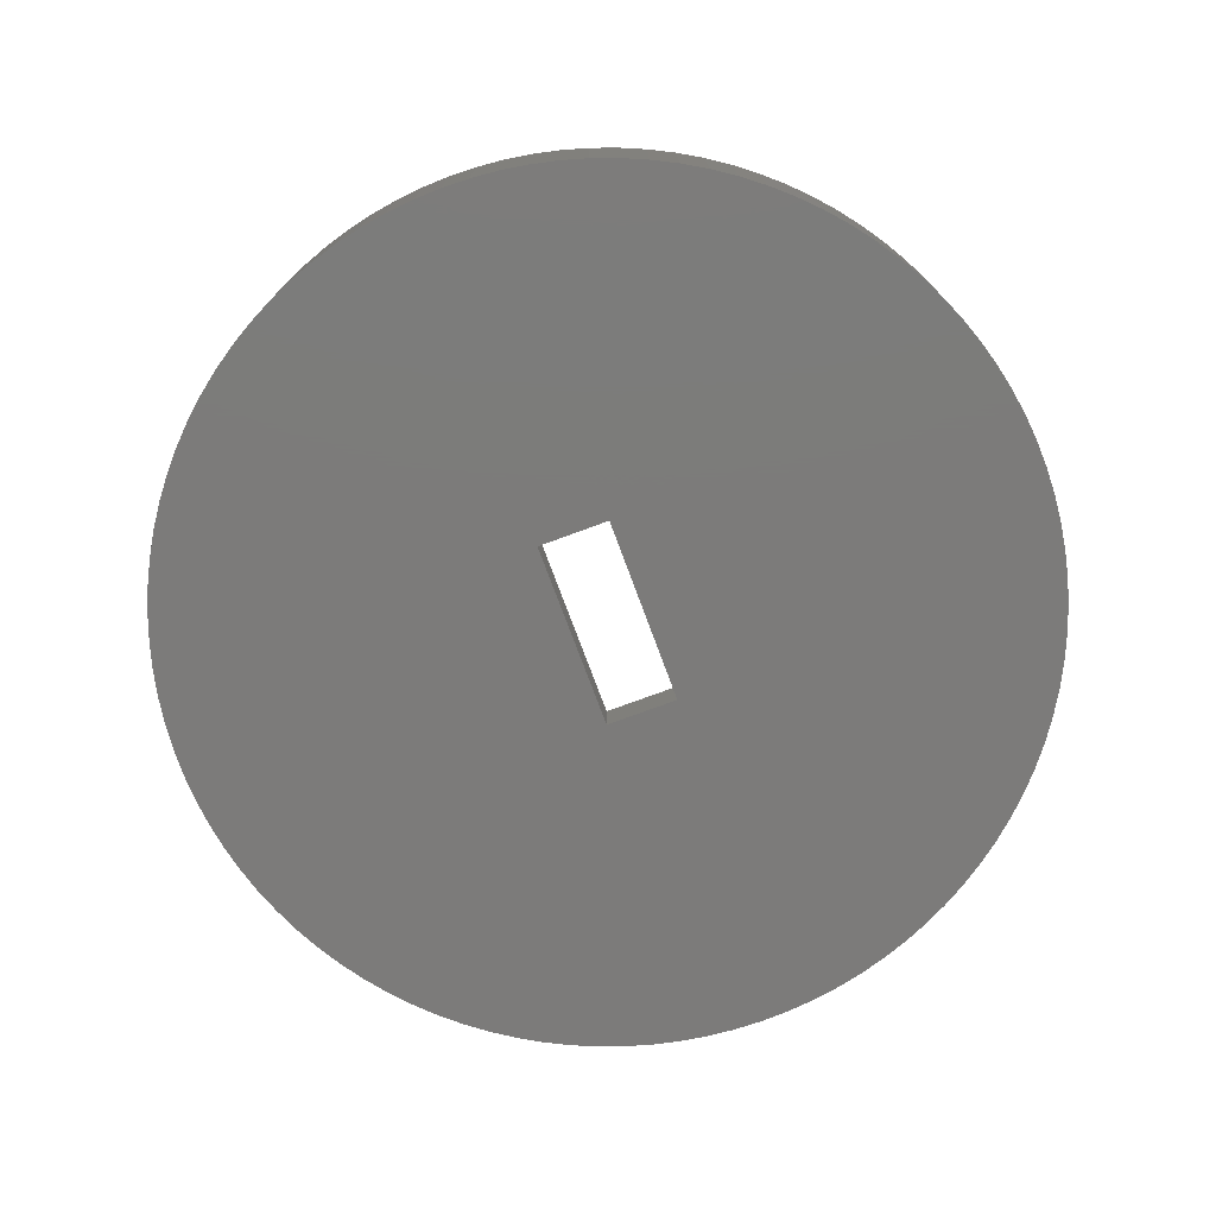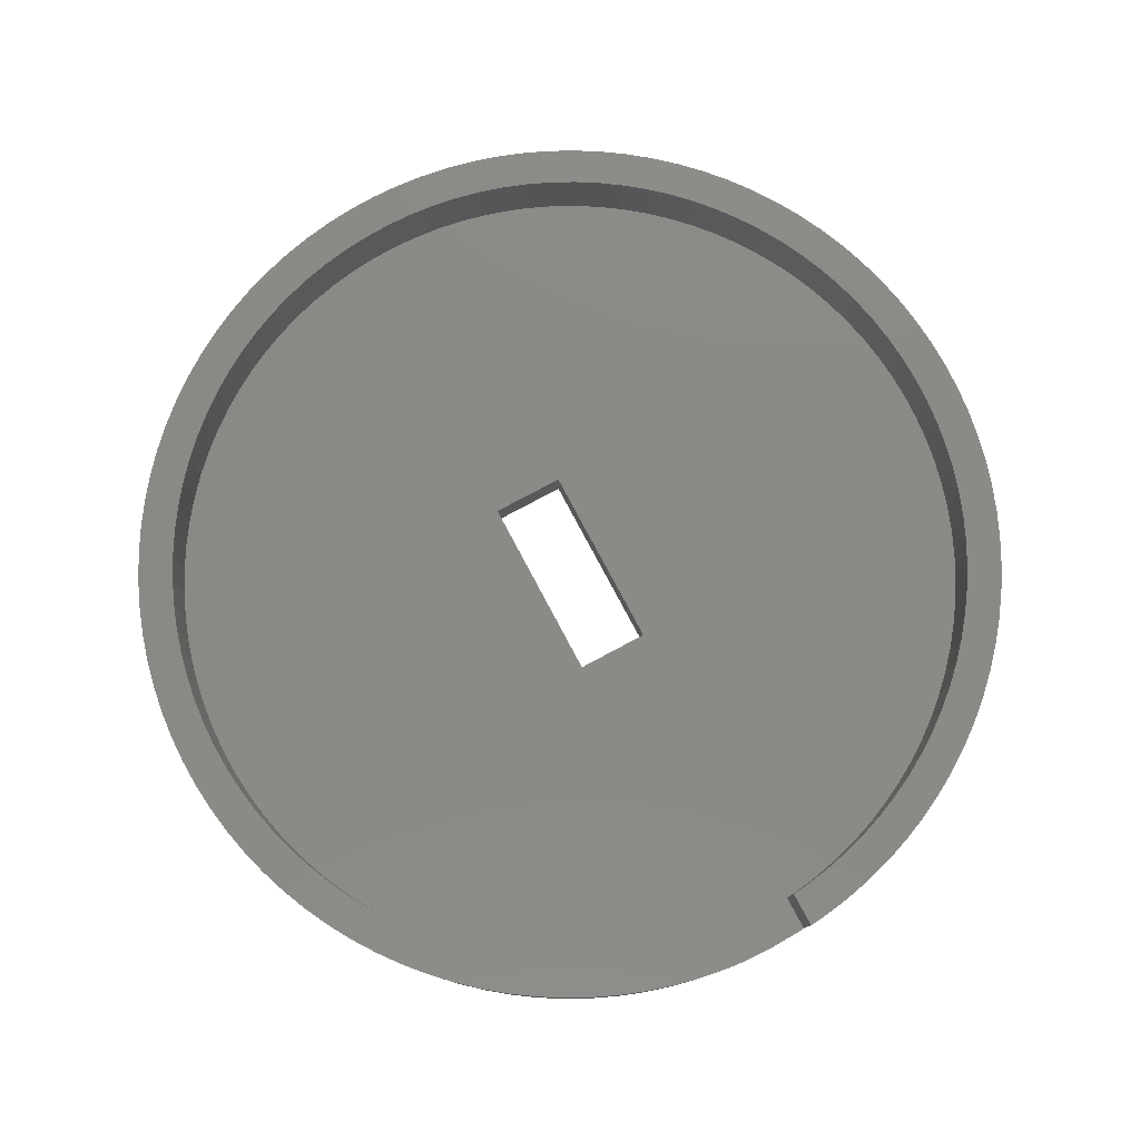
<metadata>
{"format":"stl","ext":"stl","renderer":"f3d","projection":"perspective","resolution":1024,"background":"white","views":[{"elev":-74.9,"azim":20.3,"up":"+Z"},{"elev":79.0,"azim":151.9,"up":"+Z"}]}
</metadata>
<code>
# stl→obj: 410 verts, 820 faces
v 30.19 1.899 4
v 30.01 3.791 -4
v 30.01 3.791 4
v 30.19 1.899 -4
v 30.25 0 4
v 30.25 0 -4
v 29.71 5.668 -4
v 29.71 5.668 4
v 29.3 7.523 -4
v 29.3 7.523 4
v 11.14 28.13 -4
v 9.348 28.77 4
v 11.14 28.13 4
v 9.348 28.77 -4
v 22.05 -20.71 4
v 23.31 -19.28 -4
v 23.31 -19.28 4
v 22.05 -20.71 -4
v -19.28 -23.31 -4
v -17.78 -24.47 4
v -19.28 -23.31 4
v -17.78 -24.47 -4
v -9.348 -28.77 -4
v -7.523 -29.3 4
v -9.348 -28.77 4
v -7.523 -29.3 -4
v 25.54 16.21 4
v 24.47 17.78 -4
v 24.47 17.78 4
v 25.54 16.21 -4
v 30.01 -3.791 4
v 30.19 -1.899 -4
v 30.19 -1.899 4
v 30.01 -3.791 -4
v -16.21 25.54 -4
v -17.78 24.47 4
v -16.21 25.54 4
v -17.78 24.47 -4
v 5.668 29.71 -4
v 3.791 30.01 4
v 5.668 29.71 4
v 3.791 30.01 -4
v -14.57 26.51 -4
v -14.57 26.51 4
v 11.14 -28.13 -4
v 12.88 -27.37 4
v 11.14 -28.13 4
v 12.88 -27.37 -4
v 7.523 29.3 -4
v 7.523 29.3 4
v 1.899 -30.19 -4
v 3.791 -30.01 4
v 1.899 -30.19 4
v 3.791 -30.01 -4
v -30.19 -1.899 -4
v -30.25 0 4
v -30.25 0 -4
v -30.19 -1.899 4
v 0 -30.25 -4
v 0 -30.25 4
v 17.78 24.47 -4
v 16.21 25.54 4
v 17.78 24.47 4
v 16.21 25.54 -4
v 14.57 26.51 4
v 14.57 26.51 -4
v 20.71 22.05 -4
v 19.28 23.31 4
v 20.71 22.05 4
v 19.28 23.31 -4
v -25.54 16.21 -4
v -24.47 17.78 4
v -24.47 17.78 -4
v -25.54 16.21 4
v -11.14 -28.13 -4
v -11.14 -28.13 4
v -28.77 9.348 -4
v -28.13 11.14 4
v -28.13 11.14 -4
v -28.77 9.348 4
v 12.88 27.37 4
v 12.88 27.37 -4
v -27.37 -12.88 -4
v -28.13 -11.14 4
v -28.13 -11.14 -4
v -27.37 -12.88 4
v -3.791 30.01 -4
v -5.668 29.71 4
v -3.791 30.01 4
v -5.668 29.71 -4
v -29.71 -5.668 -4
v -30.01 -3.791 4
v -30.01 -3.791 -4
v -29.71 -5.668 4
v 26.51 14.57 4
v 26.51 14.57 -4
v 9.348 -28.77 -4
v 9.348 -28.77 4
v 23.31 19.28 4
v 22.05 20.71 -4
v 22.05 20.71 4
v 23.31 19.28 -4
v -7.523 29.3 -4
v -9.348 28.77 4
v -7.523 29.3 4
v -9.348 28.77 -4
v 28.13 -11.14 4
v 28.77 -9.348 -4
v 28.77 -9.348 4
v 28.13 -11.14 -4
v -1.899 -30.19 -4
v -1.899 -30.19 4
v -29.3 7.523 -4
v -29.3 7.523 4
v -28.77 -9.348 4
v -28.77 -9.348 -4
v -26.51 -14.57 -4
v -26.51 -14.57 4
v 5.668 -29.71 4
v 5.668 -29.71 -4
v 27.37 -12.88 4
v 27.37 -12.88 -4
v -20.71 -22.05 -4
v -20.71 -22.05 4
v 27.37 12.88 4
v 27.37 12.88 -4
v -16.21 -25.54 4
v -16.21 -25.54 -4
v -30.19 1.899 4
v -30.19 1.899 -4
v 28.13 11.14 4
v 28.13 11.14 -4
v -30.01 3.791 4
v -30.01 3.791 -4
v -23.31 19.28 4
v -23.31 19.28 -4
v 2.5 30.13 -1.015
v 2.5 30.13 4
v 1.899 30.19 -4
v 1.899 30.19 -1.015
v -19.28 23.31 -4
v -20.71 22.05 4
v -19.28 23.31 4
v -20.71 22.05 -4
v -25.54 -16.21 -4
v -25.54 -16.21 4
v -11.14 28.13 4
v -11.14 28.13 -4
v -14.57 -26.51 -4
v -12.88 -27.37 4
v -14.57 -26.51 4
v -12.88 -27.37 -4
v -5.668 -29.71 -4
v -3.791 -30.01 4
v -5.668 -29.71 4
v -3.791 -30.01 -4
v -1.899 30.19 -1.015
v -1.899 30.19 -4
v -2.5 30.13 -1.015
v -2.5 30.13 4
v -29.3 -7.523 4
v -29.3 -7.523 -4
v -22.05 -20.71 -4
v -23.31 -19.28 4
v -23.31 -19.28 -4
v -22.05 -20.71 4
v -22.05 20.71 -4
v -22.05 20.71 4
v 25.54 -16.21 4
v 26.51 -14.57 -4
v 26.51 -14.57 4
v 25.54 -16.21 -4
v 28.77 9.348 -4
v 28.77 9.348 4
v 0 30.25 -4
v 0 30.25 -1.015
v 16.21 -25.54 -4
v 17.78 -24.47 4
v 16.21 -25.54 4
v 17.78 -24.47 -4
v -2.5 27.72 4
v -3.491 27.63 4
v -5.219 27.36 4
v -6.926 26.98 4
v -8.606 26.49 4
v -10.25 25.89 4
v -11.86 25.2 4
v -12.88 27.37 4
v -13.42 24.41 4
v -14.92 23.51 4
v -16.37 22.53 4
v -17.75 21.46 4
v -19.06 20.3 4
v -20.3 19.06 4
v -21.46 17.75 4
v -22.53 16.37 4
v -23.51 14.92 4
v -24.41 13.42 4
v -26.51 14.57 4
v -25.2 11.86 4
v -27.37 12.88 4
v -25.89 10.25 4
v -26.49 8.606 4
v -26.98 6.926 4
v -29.71 5.668 4
v -27.36 5.219 4
v 27.85 0 4
v 27.8 1.749 4
v 27.63 3.491 4
v 27.8 -1.749 4
v 27.36 5.219 4
v 26.98 6.926 4
v 27.63 -3.491 4
v 26.49 8.606 4
v 29.71 -5.668 4
v 27.36 -5.219 4
v 25.89 10.25 4
v 25.2 11.86 4
v 24.41 13.42 4
v 23.51 14.92 4
v 22.53 16.37 4
v 21.46 17.75 4
v 20.3 19.06 4
v 19.06 20.3 4
v 17.75 21.46 4
v 16.37 22.53 4
v 14.92 23.51 4
v 13.42 24.41 4
v 11.86 25.2 4
v 10.25 25.89 4
v 8.606 26.49 4
v 6.926 26.98 4
v 5.219 27.36 4
v 3.491 27.63 4
v 2.5 27.72 4
v 29.3 -7.523 4
v 26.98 -6.926 4
v 26.49 -8.606 4
v 25.89 -10.25 4
v 25.2 -11.86 4
v 24.41 -13.42 4
v 23.51 -14.92 4
v 24.47 -17.78 4
v 22.53 -16.37 4
v 21.46 -17.75 4
v 20.3 -19.06 4
v 20.71 -22.05 4
v 19.06 -20.3 4
v 19.28 -23.31 4
v 17.75 -21.46 4
v 16.37 -22.53 4
v 14.92 -23.51 4
v 14.57 -26.51 4
v 13.42 -24.41 4
v 11.86 -25.2 4
v 10.25 -25.89 4
v 8.606 -26.49 4
v 7.523 -29.3 4
v 6.926 -26.98 4
v 5.219 -27.36 4
v 3.491 -27.63 4
v 1.749 -27.8 4
v 0 -27.85 4
v -1.749 -27.8 4
v -3.491 -27.63 4
v -5.219 -27.36 4
v -6.926 -26.98 4
v -8.606 -26.49 4
v -10.25 -25.89 4
v -11.86 -25.2 4
v -13.42 -24.41 4
v -14.92 -23.51 4
v -16.37 -22.53 4
v -17.75 -21.46 4
v -19.06 -20.3 4
v -20.3 -19.06 4
v -21.46 -17.75 4
v -22.53 -16.37 4
v -24.47 -17.78 4
v -23.51 -14.92 4
v -24.41 -13.42 4
v -25.2 -11.86 4
v -25.89 -10.25 4
v -26.49 -8.606 4
v -26.98 -6.926 4
v -27.36 -5.219 4
v -27.63 -3.491 4
v -27.8 -1.749 4
v -27.85 0 4
v -27.63 3.491 4
v -27.8 1.749 4
v 7.523 -29.3 -4
v -24.47 -17.78 -4
v 14.57 -26.51 -4
v 29.71 -5.668 -4
v 24.47 -17.78 -4
v -12.88 27.37 -4
v -29.71 5.668 -4
v 19.28 -23.31 -4
v -26.51 14.57 -4
v -27.37 12.88 -4
v 29.3 -7.523 -4
v 20.71 -22.05 -4
v 2.5 -6.5 -4
v 2.5 6.5 -4
v -2.5 -6.5 -4
v -2.5 6.5 -4
v 27.8 1.749 -1.015
v 27.63 3.491 -1.015
v 27.85 0 -1.015
v -16.37 22.53 -1.015
v -14.92 23.51 -1.015
v -25.89 10.25 -1.015
v -26.49 8.606 -1.015
v -22.53 16.37 -1.015
v -23.51 14.92 -1.015
v -27.36 5.219 -1.015
v -27.63 3.491 -1.015
v 11.86 25.2 -1.015
v 13.42 24.41 -1.015
v -10.25 -25.89 -1.015
v -11.86 -25.2 -1.015
v -6.926 26.98 -1.015
v -5.219 27.36 -1.015
v -16.37 -22.53 -1.015
v -17.75 -21.46 -1.015
v 1.749 -27.8 -1.015
v 0 -27.85 -1.015
v 27.36 5.219 -1.015
v 26.98 6.926 -1.015
v 22.53 -16.37 -1.015
v 23.51 -14.92 -1.015
v -1.749 -27.8 -1.015
v 11.86 -25.2 -1.015
v 10.25 -25.89 -1.015
v -27.85 0 -1.015
v -27.8 -1.749 -1.015
v 27.63 -3.491 -1.015
v 27.8 -1.749 -1.015
v -19.06 20.3 -1.015
v -20.3 19.06 -1.015
v -27.36 -5.219 -1.015
v -26.98 -6.926 -1.015
v 24.41 -13.42 -1.015
v 25.2 -11.86 -1.015
v 3.491 -27.63 -1.015
v -17.75 21.46 -1.015
v 26.49 8.606 -1.015
v 3.491 27.63 -1.015
v 5.219 27.36 -1.015
v 10.25 25.89 -1.015
v -10.25 25.89 -1.015
v -8.606 26.49 -1.015
v -8.606 -26.49 -1.015
v 8.606 26.49 -1.015
v 2.5 27.72 -1.015
v -3.491 27.63 -1.015
v 19.06 -20.3 -1.015
v 17.75 -21.46 -1.015
v -25.2 11.86 -1.015
v 20.3 19.06 -1.015
v 19.06 20.3 -1.015
v -11.86 25.2 -1.015
v -27.63 -3.491 -1.015
v -21.46 17.75 -1.015
v 13.42 -24.41 -1.015
v 16.37 22.53 -1.015
v 17.75 21.46 -1.015
v 14.92 23.51 -1.015
v -22.53 -16.37 -1.015
v -21.46 -17.75 -1.015
v 25.89 10.25 -1.015
v 25.2 11.86 -1.015
v 26.49 -8.606 -1.015
v 26.98 -6.926 -1.015
v -27.8 1.749 -1.015
v 24.41 13.42 -1.015
v 14.92 -23.51 -1.015
v -20.3 -19.06 -1.015
v -19.06 -20.3 -1.015
v -26.98 6.926 -1.015
v 21.46 -17.75 -1.015
v -2.5 27.72 -1.015
v -3.491 -27.63 -1.015
v -5.219 -27.36 -1.015
v 23.51 14.92 -1.015
v 6.926 26.98 -1.015
v -13.42 24.41 -1.015
v -13.42 -24.41 -1.015
v -25.2 -11.86 -1.015
v -24.41 -13.42 -1.015
v 21.46 17.75 -1.015
v 27.36 -5.219 -1.015
v 22.53 16.37 -1.015
v -6.926 -26.98 -1.015
v 16.37 -22.53 -1.015
v -23.51 -14.92 -1.015
v 8.606 -26.49 -1.015
v 5.219 -27.36 -1.015
v -25.89 -10.25 -1.015
v -24.41 13.42 -1.015
v 6.926 -26.98 -1.015
v -14.92 -23.51 -1.015
v -26.49 -8.606 -1.015
v 20.3 -19.06 -1.015
v 25.89 -10.25 -1.015
v 2.5 6.5 -1.015
v 2.5 -6.5 -1.015
v -2.5 -6.5 -1.015
v -2.5 6.5 -1.015
f 1 2 3
f 2 1 4
f 5 4 1
f 4 5 6
f 3 7 8
f 7 3 2
f 8 9 10
f 9 8 7
f 11 12 13
f 12 11 14
f 15 16 17
f 16 15 18
f 19 20 21
f 20 19 22
f 23 24 25
f 24 23 26
f 27 28 29
f 28 27 30
f 31 32 33
f 32 31 34
f 35 36 37
f 36 35 38
f 39 40 41
f 40 39 42
f 43 37 44
f 37 43 35
f 45 46 47
f 46 45 48
f 49 41 50
f 41 49 39
f 51 52 53
f 52 51 54
f 55 56 57
f 56 55 58
f 59 53 60
f 53 59 51
f 33 6 5
f 6 33 32
f 61 62 63
f 62 61 64
f 64 65 62
f 65 64 66
f 67 68 69
f 68 67 70
f 71 72 73
f 72 71 74
f 75 25 76
f 25 75 23
f 77 78 79
f 78 77 80
f 66 81 65
f 81 66 82
f 83 84 85
f 84 83 86
f 87 88 89
f 88 87 90
f 91 92 93
f 92 91 94
f 95 30 27
f 30 95 96
f 97 47 98
f 47 97 45
f 99 100 101
f 100 99 102
f 103 104 105
f 104 103 106
f 107 108 109
f 108 107 110
f 111 60 112
f 60 111 59
f 113 80 77
f 80 113 114
f 85 115 116
f 115 85 84
f 117 86 83
f 86 117 118
f 54 119 52
f 119 54 120
f 101 67 69
f 67 101 100
f 121 110 107
f 110 121 122
f 123 21 124
f 21 123 19
f 125 96 95
f 96 125 126
f 22 127 20
f 127 22 128
f 57 129 130
f 129 57 56
f 131 126 125
f 126 131 132
f 130 133 134
f 133 130 129
f 73 135 136
f 135 73 72
f 29 102 99
f 102 29 28
f 40 137 138
f 42 137 40
f 139 137 42
f 137 139 140
f 141 142 143
f 142 141 144
f 90 105 88
f 105 90 103
f 145 118 117
f 118 145 146
f 14 50 12
f 50 14 49
f 82 13 81
f 13 82 11
f 106 147 104
f 147 106 148
f 149 150 151
f 150 149 152
f 153 154 155
f 154 153 156
f 157 158 159
f 159 89 160
f 87 159 158
f 159 87 89
f 116 161 162
f 161 116 115
f 163 164 165
f 164 163 166
f 167 142 144
f 142 167 168
f 169 170 171
f 170 169 172
f 10 173 174
f 173 10 9
f 70 63 68
f 63 70 61
f 175 157 176
f 157 175 158
f 171 122 121
f 122 171 170
f 177 178 179
f 178 177 180
f 89 181 160
f 181 89 182
f 89 183 182
f 88 183 89
f 88 184 183
f 105 184 88
f 105 185 184
f 104 185 105
f 104 186 185
f 147 186 104
f 147 187 186
f 188 187 147
f 188 189 187
f 44 189 188
f 44 190 189
f 37 190 44
f 37 191 190
f 36 191 37
f 191 36 192
f 143 192 36
f 192 143 193
f 142 193 143
f 193 142 194
f 168 194 142
f 194 168 195
f 135 195 168
f 195 135 196
f 72 196 135
f 196 72 197
f 74 197 72
f 197 74 198
f 199 198 74
f 198 199 200
f 201 200 199
f 200 201 202
f 78 202 201
f 202 78 203
f 80 203 78
f 203 80 204
f 114 204 80
f 205 206 114
f 204 114 206
f 207 5 1
f 208 1 3
f 5 207 33
f 209 3 8
f 210 33 207
f 211 8 10
f 33 210 31
f 212 10 174
f 213 31 210
f 214 174 131
f 31 213 215
f 216 215 213
f 1 208 207
f 3 209 208
f 217 131 125
f 8 211 209
f 10 212 211
f 218 125 95
f 174 214 212
f 131 217 214
f 219 95 27
f 125 218 217
f 220 27 29
f 95 219 218
f 27 220 219
f 221 29 99
f 29 221 220
f 222 99 101
f 99 222 221
f 223 101 69
f 101 223 222
f 224 69 68
f 69 224 223
f 225 68 63
f 68 225 224
f 63 226 225
f 62 226 63
f 62 227 226
f 65 227 62
f 65 228 227
f 81 228 65
f 81 229 228
f 13 229 81
f 13 230 229
f 12 230 13
f 12 231 230
f 50 231 12
f 50 232 231
f 41 232 50
f 41 233 232
f 40 233 41
f 40 234 233
f 235 40 138
f 40 235 234
f 215 216 236
f 237 236 216
f 236 237 109
f 238 109 237
f 109 238 107
f 239 107 238
f 107 239 121
f 240 121 239
f 121 240 171
f 241 171 240
f 171 241 169
f 242 169 241
f 169 242 243
f 244 243 242
f 243 244 17
f 245 17 244
f 17 245 15
f 246 15 245
f 15 246 247
f 248 247 246
f 247 248 249
f 250 249 248
f 249 250 178
f 251 178 250
f 251 179 178
f 252 179 251
f 252 253 179
f 254 253 252
f 254 46 253
f 255 46 254
f 255 47 46
f 256 47 255
f 256 98 47
f 257 98 256
f 257 258 98
f 259 258 257
f 259 119 258
f 260 119 259
f 260 52 119
f 261 52 260
f 261 53 52
f 262 53 261
f 263 53 262
f 263 60 53
f 264 60 263
f 264 112 60
f 265 112 264
f 265 154 112
f 266 154 265
f 266 155 154
f 267 155 266
f 267 24 155
f 268 24 267
f 268 25 24
f 269 25 268
f 269 76 25
f 270 76 269
f 270 150 76
f 271 150 270
f 271 151 150
f 272 151 271
f 272 127 151
f 273 127 272
f 20 273 274
f 273 20 127
f 21 274 275
f 274 21 20
f 124 275 276
f 275 124 21
f 166 276 277
f 276 166 124
f 164 277 278
f 277 164 166
f 279 278 280
f 146 280 281
f 278 279 164
f 118 281 282
f 280 146 279
f 86 282 283
f 84 283 284
f 281 118 146
f 115 284 285
f 161 285 286
f 282 86 118
f 94 286 287
f 92 287 288
f 283 84 86
f 58 288 289
f 206 205 290
f 133 290 205
f 284 115 84
f 290 133 291
f 285 161 115
f 129 291 133
f 286 94 161
f 291 129 289
f 287 92 94
f 56 289 129
f 288 58 92
f 289 56 58
f 120 258 119
f 258 120 292
f 162 94 91
f 94 162 161
f 174 132 131
f 132 174 173
f 93 58 55
f 58 93 92
f 293 146 145
f 146 293 279
f 165 279 293
f 279 165 164
f 48 253 46
f 253 48 294
f 292 98 258
f 98 292 97
f 128 151 127
f 151 128 149
f 215 34 31
f 34 215 295
f 243 172 169
f 172 243 296
f 148 188 147
f 188 148 297
f 134 205 298
f 205 134 133
f 180 249 178
f 249 180 299
f 136 168 167
f 168 136 135
f 300 74 71
f 74 300 199
f 17 296 243
f 296 17 16
f 79 201 301
f 201 79 78
f 139 176 140
f 176 139 175
f 294 179 253
f 179 294 177
f 109 302 236
f 302 109 108
f 26 155 24
f 155 26 153
f 236 295 215
f 295 236 302
f 123 166 163
f 166 123 124
f 156 112 154
f 112 156 111
f 38 143 36
f 143 38 141
f 298 114 113
f 114 298 205
f 152 76 150
f 76 152 75
f 301 199 300
f 199 301 201
f 247 18 15
f 18 247 303
f 299 247 249
f 247 299 303
f 304 6 32
f 304 32 34
f 305 6 304
f 304 34 295
f 6 305 4
f 304 295 302
f 4 305 2
f 304 302 108
f 2 305 7
f 304 108 110
f 7 305 9
f 304 110 122
f 9 305 173
f 304 122 170
f 173 305 132
f 304 170 172
f 132 305 126
f 304 172 296
f 126 305 96
f 304 296 16
f 96 305 30
f 304 16 18
f 30 305 28
f 304 18 303
f 28 305 102
f 304 303 299
f 102 305 100
f 304 299 180
f 100 305 67
f 304 180 177
f 67 305 70
f 304 177 294
f 70 305 61
f 304 294 48
f 61 305 64
f 304 48 45
f 64 305 66
f 304 45 97
f 66 305 82
f 304 97 292
f 82 305 11
f 304 292 120
f 11 305 14
f 304 120 54
f 14 305 49
f 49 305 39
f 51 304 54
f 59 304 51
f 306 59 111
f 59 306 304
f 153 306 156
f 156 306 111
f 39 305 42
f 305 139 42
f 305 175 139
f 307 175 305
f 175 307 158
f 26 306 153
f 307 87 158
f 23 306 26
f 307 90 87
f 75 306 23
f 307 103 90
f 152 306 75
f 307 106 103
f 149 306 152
f 307 148 106
f 128 306 149
f 307 297 148
f 22 306 128
f 307 43 297
f 19 306 22
f 307 35 43
f 123 306 19
f 307 38 35
f 163 306 123
f 307 141 38
f 165 306 163
f 307 144 141
f 293 306 165
f 307 167 144
f 145 306 293
f 307 136 167
f 117 306 145
f 307 73 136
f 83 306 117
f 307 71 73
f 85 306 83
f 307 300 71
f 116 306 85
f 307 301 300
f 162 306 116
f 307 79 301
f 91 306 162
f 307 77 79
f 93 306 91
f 307 113 77
f 55 306 93
f 307 298 113
f 57 306 55
f 307 134 298
f 306 57 307
f 307 130 134
f 307 57 130
f 297 44 188
f 44 297 43
f 308 209 309
f 209 308 208
f 310 208 308
f 208 310 207
f 311 190 191
f 190 311 312
f 203 313 202
f 313 203 314
f 197 315 196
f 315 197 316
f 290 317 206
f 317 290 318
f 319 228 229
f 228 319 320
f 321 270 269
f 270 321 322
f 323 183 184
f 183 323 324
f 325 274 273
f 274 325 326
f 327 263 262
f 263 327 328
f 329 212 330
f 212 329 211
f 331 242 332
f 242 331 244
f 328 264 263
f 264 328 333
f 334 256 255
f 256 334 335
f 288 336 289
f 336 288 337
f 338 210 339
f 210 338 213
f 194 340 193
f 340 194 341
f 285 342 286
f 342 285 343
f 344 240 345
f 240 344 241
f 339 207 310
f 207 339 210
f 346 262 261
f 262 346 327
f 340 192 193
f 192 340 347
f 330 214 348
f 214 330 212
f 349 233 234
f 233 349 350
f 351 229 230
f 229 351 319
f 352 185 186
f 185 352 353
f 354 269 268
f 269 354 321
f 355 230 231
f 230 355 351
f 356 234 235
f 234 356 349
f 324 182 183
f 182 324 357
f 358 250 248
f 250 358 359
f 202 360 200
f 360 202 313
f 361 224 362
f 224 361 223
f 363 186 187
f 186 363 352
f 286 364 287
f 364 286 342
f 195 341 194
f 341 195 365
f 366 255 254
f 255 366 334
f 367 225 226
f 225 367 368
f 369 226 227
f 226 369 367
f 277 370 278
f 370 277 371
f 372 218 373
f 218 372 217
f 374 237 375
f 237 374 238
f 291 318 290
f 318 291 376
f 373 219 377
f 219 373 218
f 378 254 252
f 254 378 366
f 275 379 276
f 379 275 380
f 204 314 203
f 314 204 381
f 206 381 204
f 381 206 317
f 382 244 331
f 244 382 245
f 357 181 182
f 181 357 383
f 332 241 344
f 241 332 242
f 384 266 265
f 266 384 385
f 377 220 386
f 220 377 219
f 350 232 233
f 232 350 387
f 312 189 190
f 189 312 388
f 322 271 270
f 271 322 389
f 281 390 282
f 390 281 391
f 392 223 361
f 223 392 222
f 375 216 393
f 216 375 237
f 386 221 394
f 221 386 220
f 388 187 189
f 187 388 363
f 387 231 232
f 231 387 355
f 395 268 267
f 268 395 354
f 394 222 392
f 222 394 221
f 320 227 228
f 227 320 369
f 348 217 372
f 217 348 214
f 309 211 329
f 211 309 209
f 393 213 338
f 213 393 216
f 359 251 250
f 251 359 396
f 278 397 280
f 397 278 370
f 335 257 256
f 257 335 398
f 196 365 195
f 365 196 315
f 280 391 281
f 391 280 397
f 399 261 260
f 261 399 346
f 282 400 283
f 400 282 390
f 353 184 185
f 184 353 323
f 396 252 251
f 252 396 378
f 385 267 266
f 267 385 395
f 200 401 198
f 401 200 360
f 347 191 192
f 191 347 311
f 287 337 288
f 337 287 364
f 333 265 264
f 265 333 384
f 402 260 259
f 260 402 399
f 276 371 277
f 371 276 379
f 403 273 272
f 273 403 325
f 284 343 285
f 343 284 404
f 368 224 225
f 224 368 362
f 358 246 405
f 246 358 248
f 405 245 382
f 245 405 246
f 398 259 257
f 259 398 402
f 345 239 406
f 239 345 240
f 406 238 374
f 238 406 239
f 289 376 291
f 376 289 336
f 407 310 308
f 407 308 309
f 408 310 407
f 407 309 329
f 310 408 339
f 407 329 330
f 339 408 338
f 407 330 348
f 338 408 393
f 407 348 372
f 393 408 375
f 407 372 373
f 375 408 374
f 407 373 377
f 374 408 406
f 407 377 386
f 406 408 345
f 407 386 394
f 345 408 344
f 407 394 392
f 344 408 332
f 407 392 361
f 332 408 331
f 407 361 362
f 331 408 382
f 407 362 368
f 382 408 405
f 407 368 367
f 405 408 358
f 407 367 369
f 358 408 359
f 407 369 320
f 359 408 396
f 407 320 319
f 396 408 378
f 407 319 351
f 378 408 366
f 407 351 355
f 366 408 334
f 407 355 387
f 334 408 335
f 407 387 350
f 335 408 398
f 407 350 349
f 398 408 402
f 407 349 356
f 402 408 399
f 399 408 346
f 408 327 346
f 408 328 327
f 409 328 408
f 328 409 333
f 409 384 333
f 323 410 324
f 353 410 323
f 409 385 384
f 352 410 353
f 409 395 385
f 363 410 352
f 409 354 395
f 388 410 363
f 409 321 354
f 312 410 388
f 409 322 321
f 311 410 312
f 409 389 322
f 347 410 311
f 409 403 389
f 340 410 347
f 409 325 403
f 341 410 340
f 409 326 325
f 365 410 341
f 409 380 326
f 315 410 365
f 409 379 380
f 316 410 315
f 409 371 379
f 401 410 316
f 409 370 371
f 360 410 401
f 409 397 370
f 313 410 360
f 409 391 397
f 314 410 313
f 409 390 391
f 381 410 314
f 409 400 390
f 317 410 381
f 409 404 400
f 318 410 317
f 409 343 404
f 376 410 318
f 409 342 343
f 336 410 376
f 409 364 342
f 410 336 409
f 409 337 364
f 409 336 337
f 140 356 137
f 176 356 140
f 356 176 383
f 383 176 157
f 383 157 159
f 356 383 407
f 383 410 407
f 357 410 383
f 324 410 357
f 389 272 271
f 272 389 403
f 283 404 284
f 404 283 400
f 326 275 274
f 275 326 380
f 198 316 197
f 316 198 401
f 356 138 137
f 138 356 235
f 181 159 160
f 159 181 383
f 304 407 305
f 407 304 408
f 409 307 410
f 307 409 306
f 307 407 410
f 407 307 305
f 304 409 408
f 409 304 306

</code>
